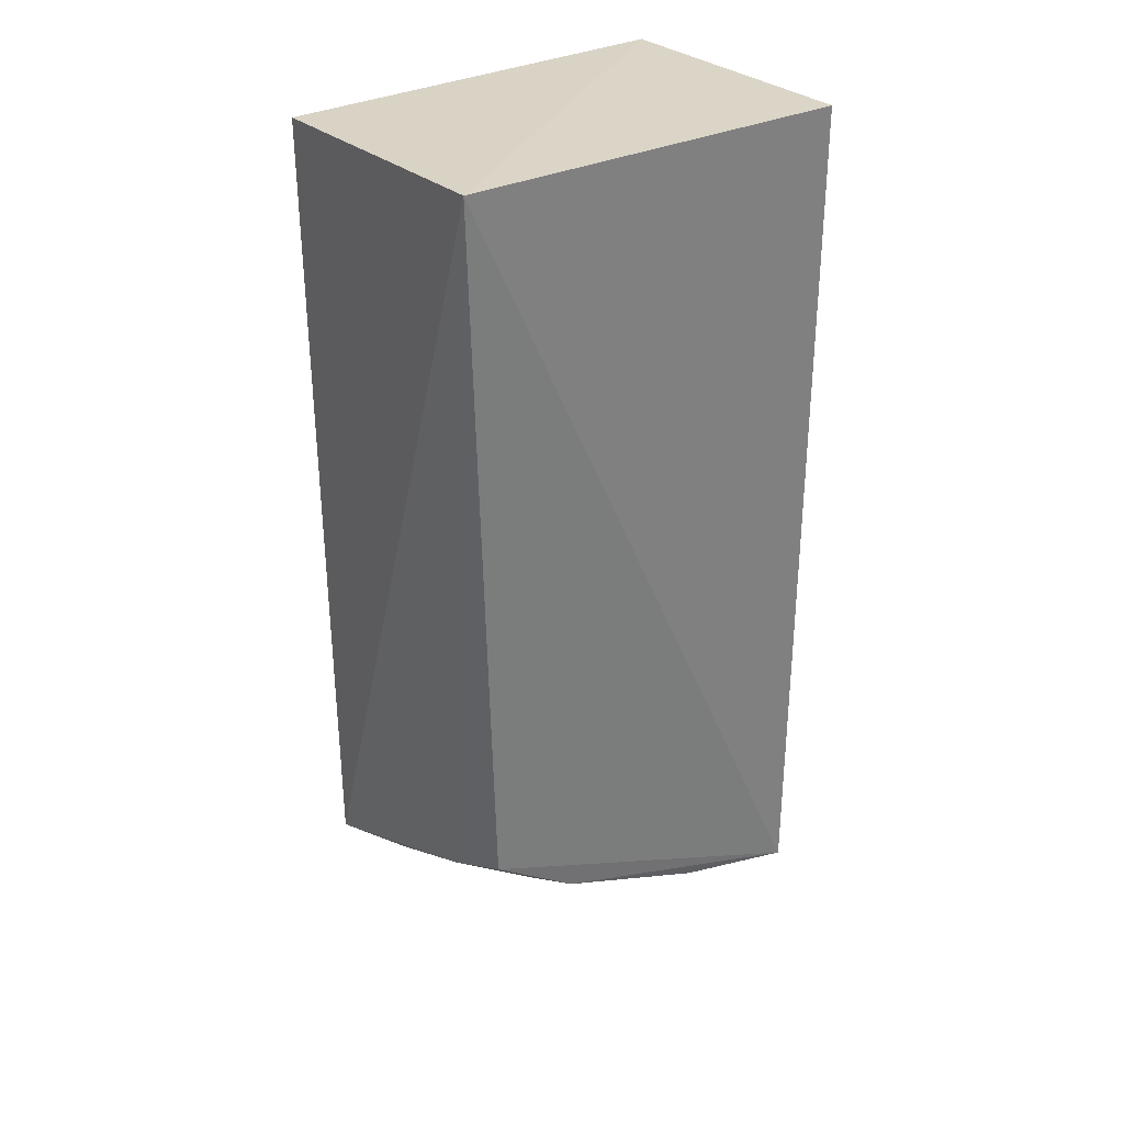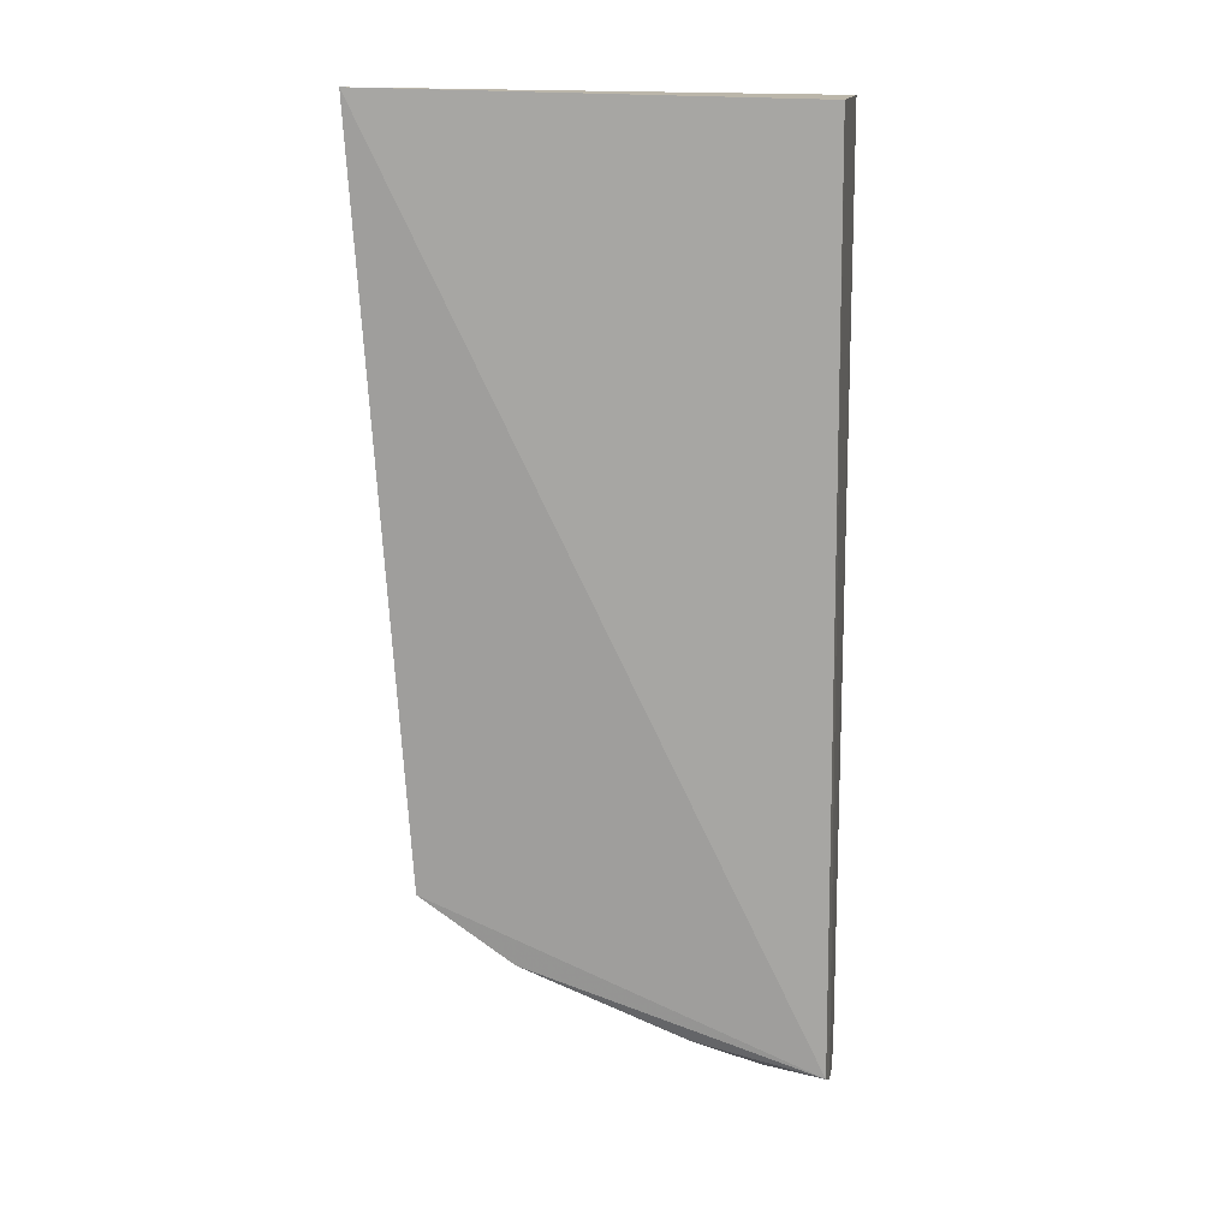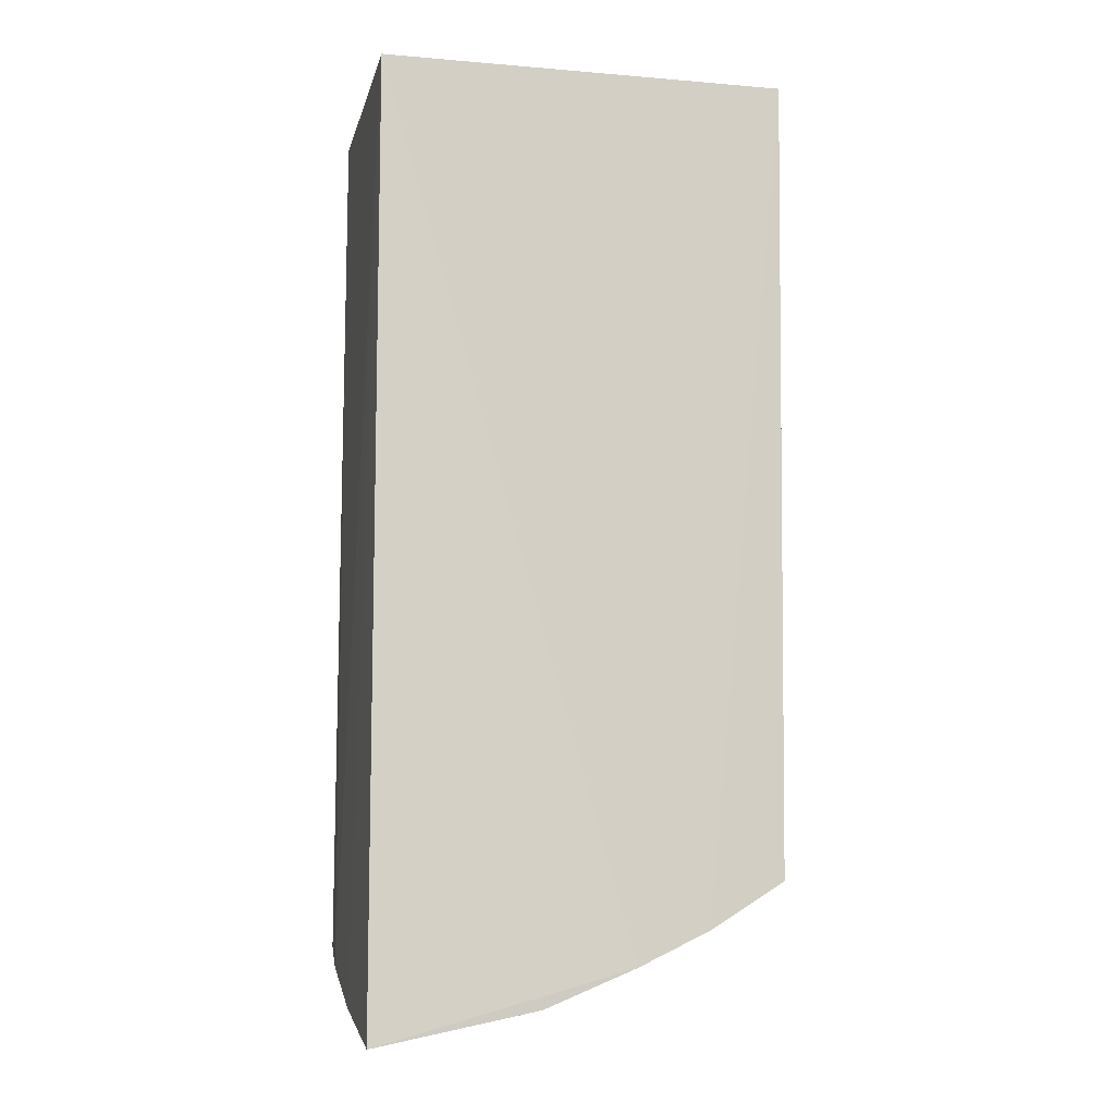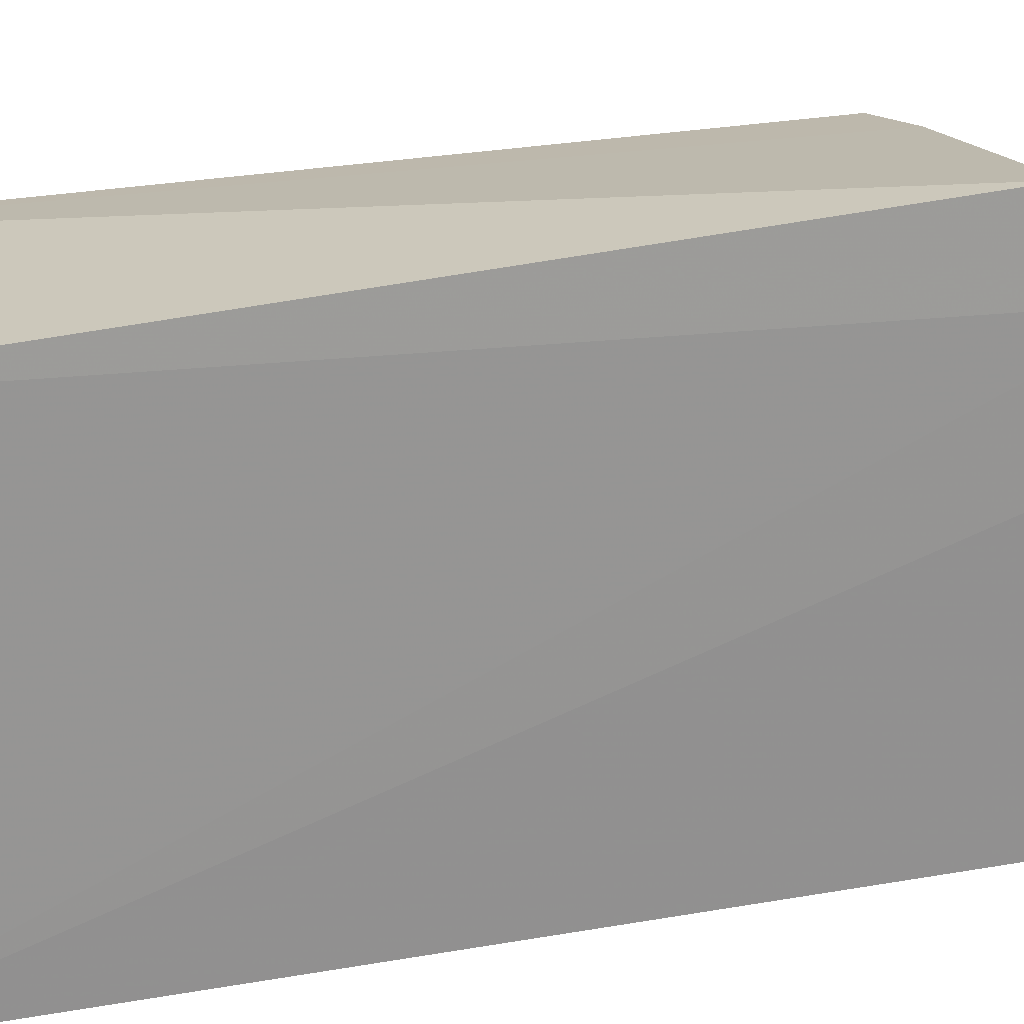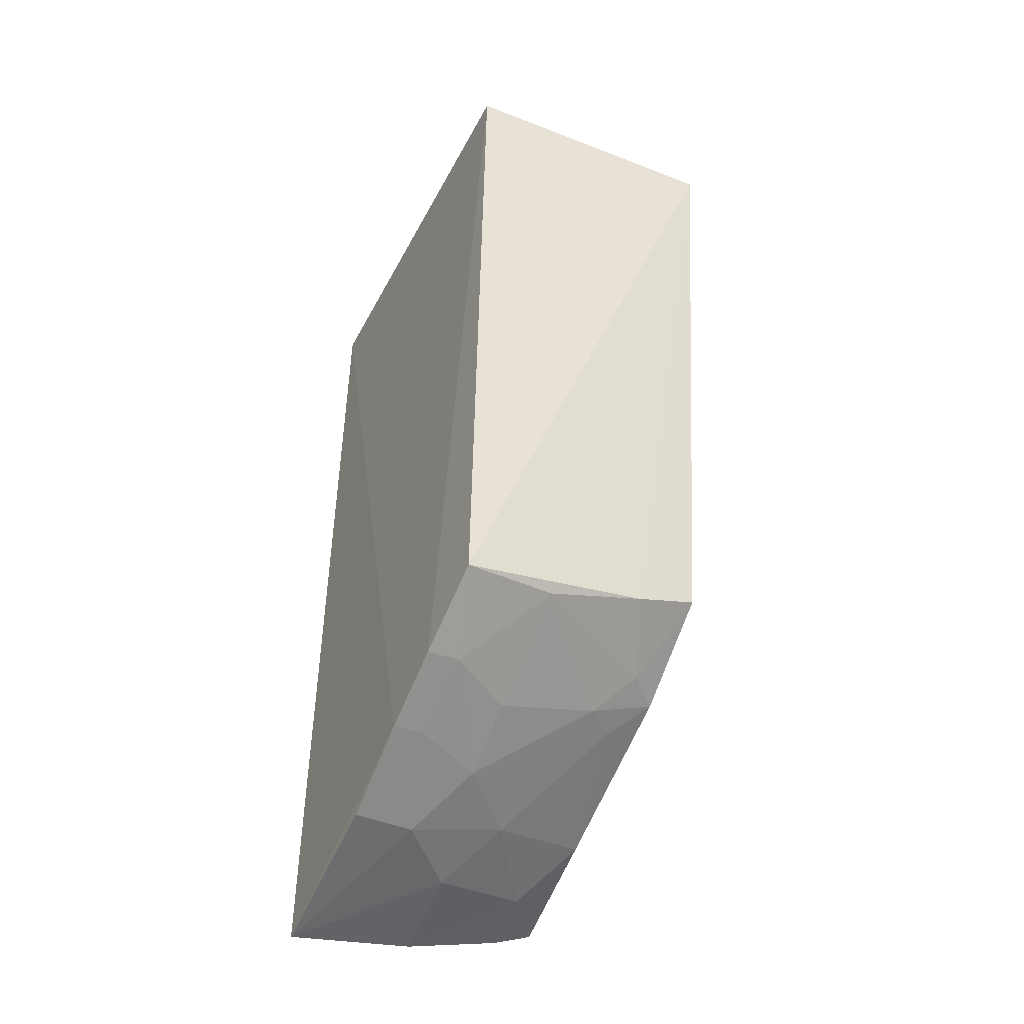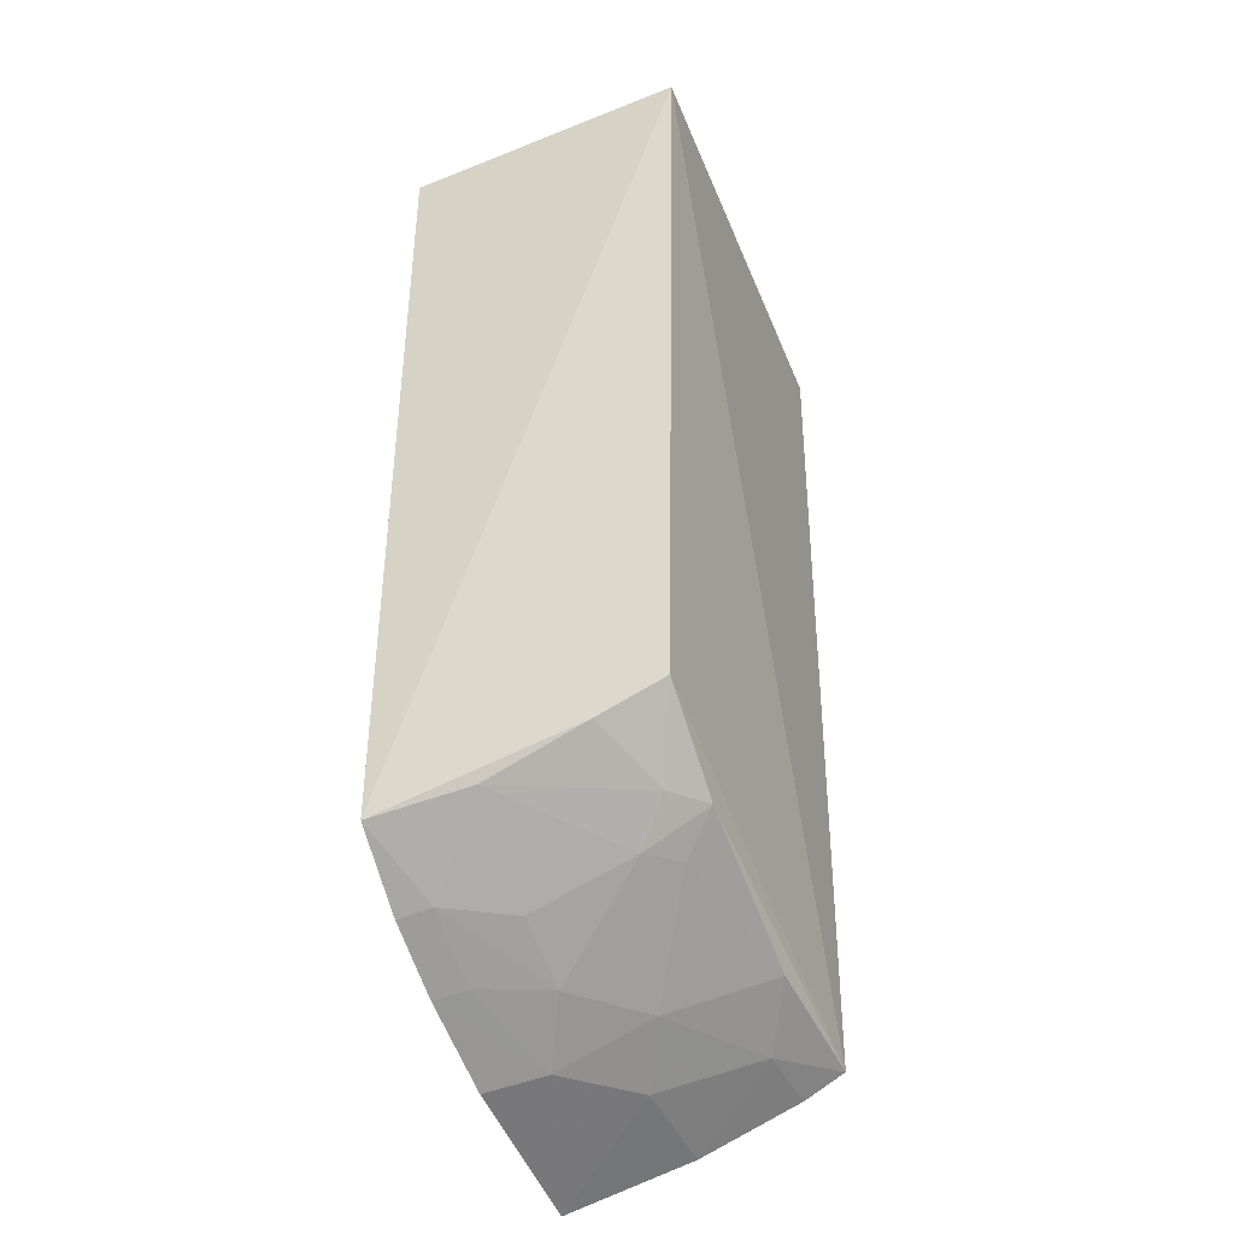
<metadata>
{"format":"obj","ext":"obj","renderer":"f3d","projection":"perspective","resolution":1024,"background":"white","views":[{"elev":30.1,"azim":142.2,"up":"+Z"},{"elev":13.8,"azim":-172.1,"up":"+Z"},{"elev":-9.4,"azim":-12.5,"up":"+Z"},{"elev":-67.6,"azim":100.1,"up":"+Y"},{"elev":-47.8,"azim":63.1,"up":"+Z"},{"elev":-42.2,"azim":112.2,"up":"+Z"}]}
</metadata>
<code>
v 0.1985 0.2348 0.1574
v 0.1939 0.2327 -0.199
v 0.2032 0.3599 0.1617
v 0.01671 0.3561 0.1574
v 0.01671 0.2348 0.1574
v 0.01519 0.3519 -0.2284
v 0.1603 0.2311 -0.2195
v 0.184 0.3464 -0.1602
v 0.01444 0.3341 -0.2368
v 0.1864 0.3179 -0.1731
v 0.01663 0.2348 -0.2664
v 0.1425 0.2736 -0.2173
v 0.1288 0.2311 -0.2347
v 0.01529 0.2909 -0.2529
v 0.187 0.2743 -0.1903
v 0.1591 0.2457 -0.2169
v 0.07067 0.3472 -0.2173
v 0.1429 0.3465 -0.1887
v 0.08508 0.2597 -0.2472
v 0.1131 0.2748 -0.2316
v 0.04283 0.3313 -0.233
v 0.1555 0.3326 -0.1875
v 0.08876 0.2328 -0.2515
v 0.05692 0.2873 -0.2467
v 0.1273 0.2453 -0.2323
v 0.1418 0.3182 -0.2016
v 0.08519 0.3021 -0.2324
v 0.1302 0.331 -0.2013
f 1 2 3
f 5 1 3
f 5 3 4
f 6 4 3
f 7 2 1
f 7 1 5
f 8 6 3
f 9 5 4
f 9 4 6
f 10 8 3
f 10 3 2
f 13 7 5
f 13 5 11
f 14 11 5
f 14 5 9
f 15 10 2
f 16 2 7
f 16 7 13
f 16 15 2
f 16 12 15
f 18 17 6
f 18 6 8
f 20 12 16
f 21 9 6
f 21 6 17
f 21 14 9
f 22 18 8
f 22 8 10
f 22 10 15
f 23 19 13
f 23 13 11
f 23 11 19
f 24 19 11
f 24 11 14
f 24 14 21
f 25 20 16
f 25 16 13
f 25 13 19
f 25 19 20
f 26 12 20
f 26 18 22
f 26 22 15
f 26 15 12
f 27 24 21
f 27 21 17
f 27 20 19
f 27 19 24
f 27 26 20
f 28 27 17
f 28 17 18
f 28 18 26
f 28 26 27

</code>
